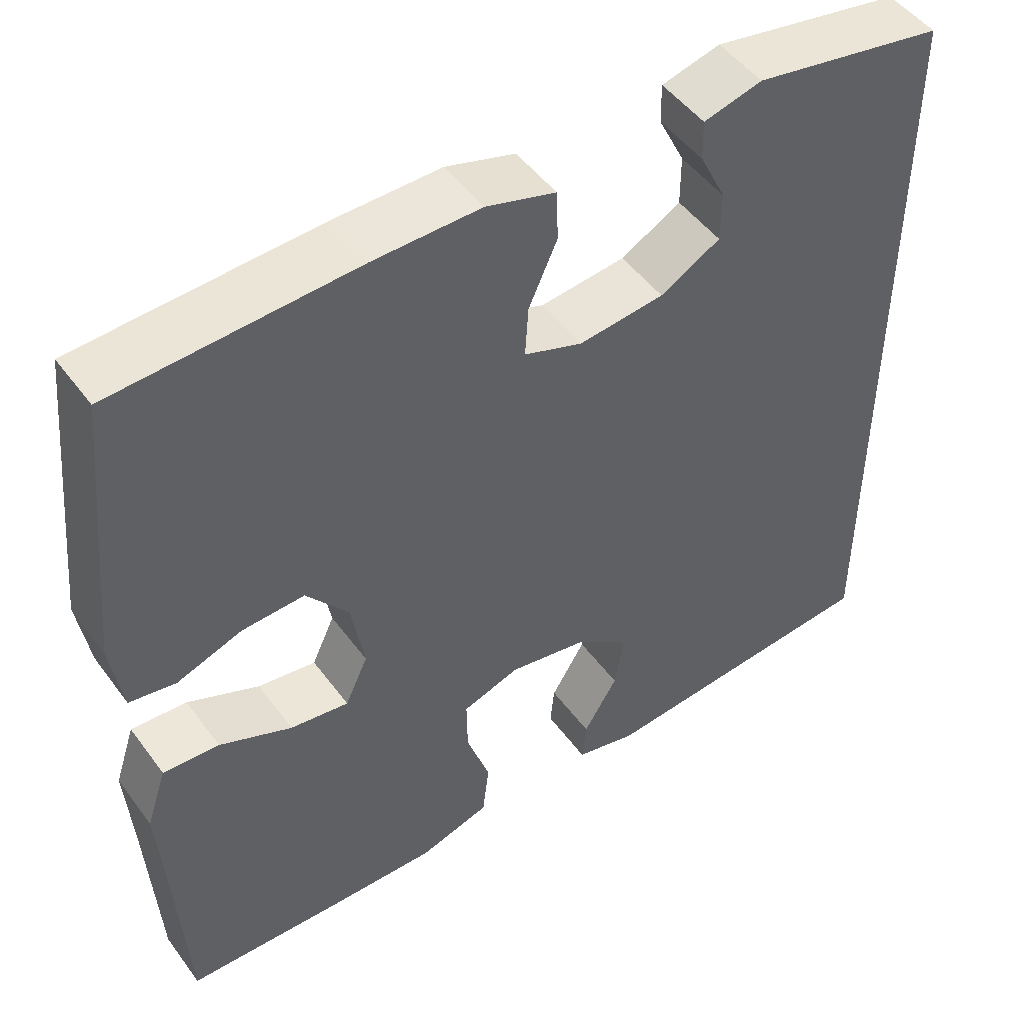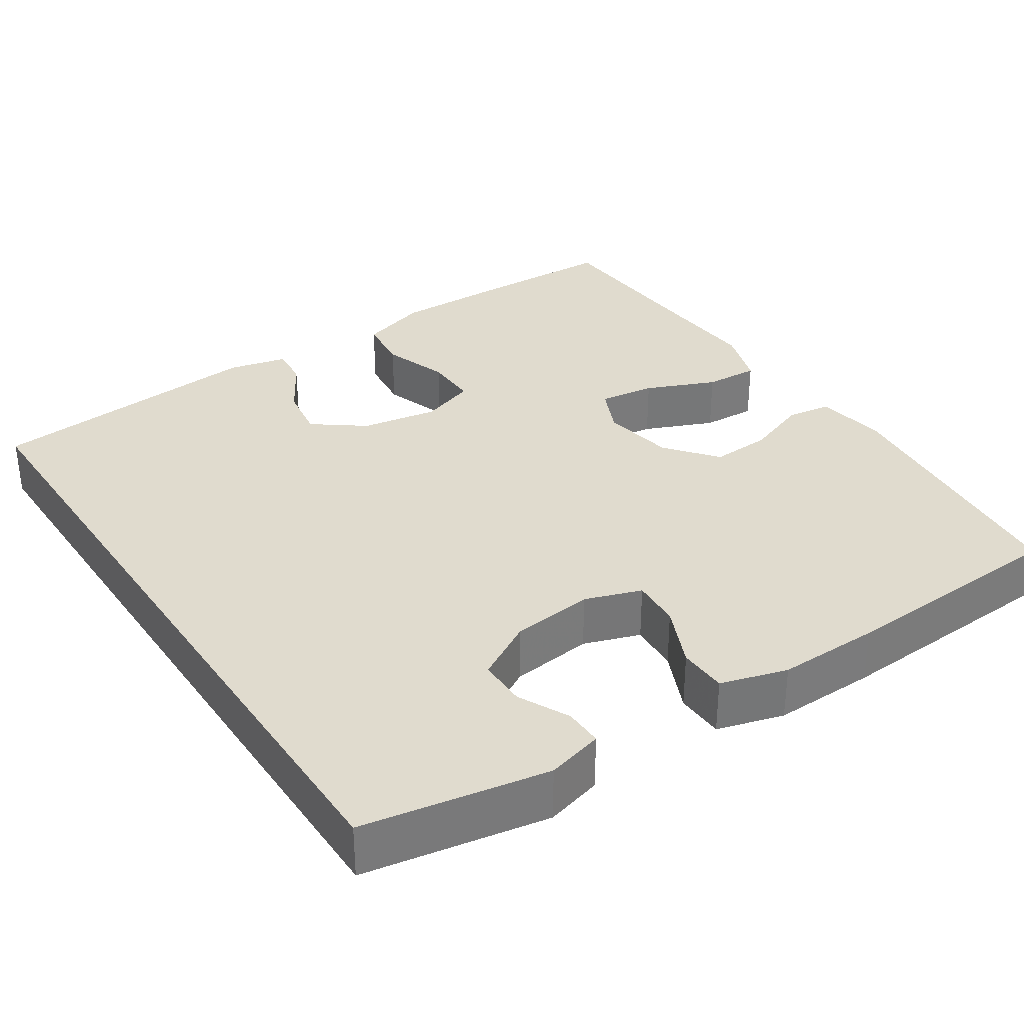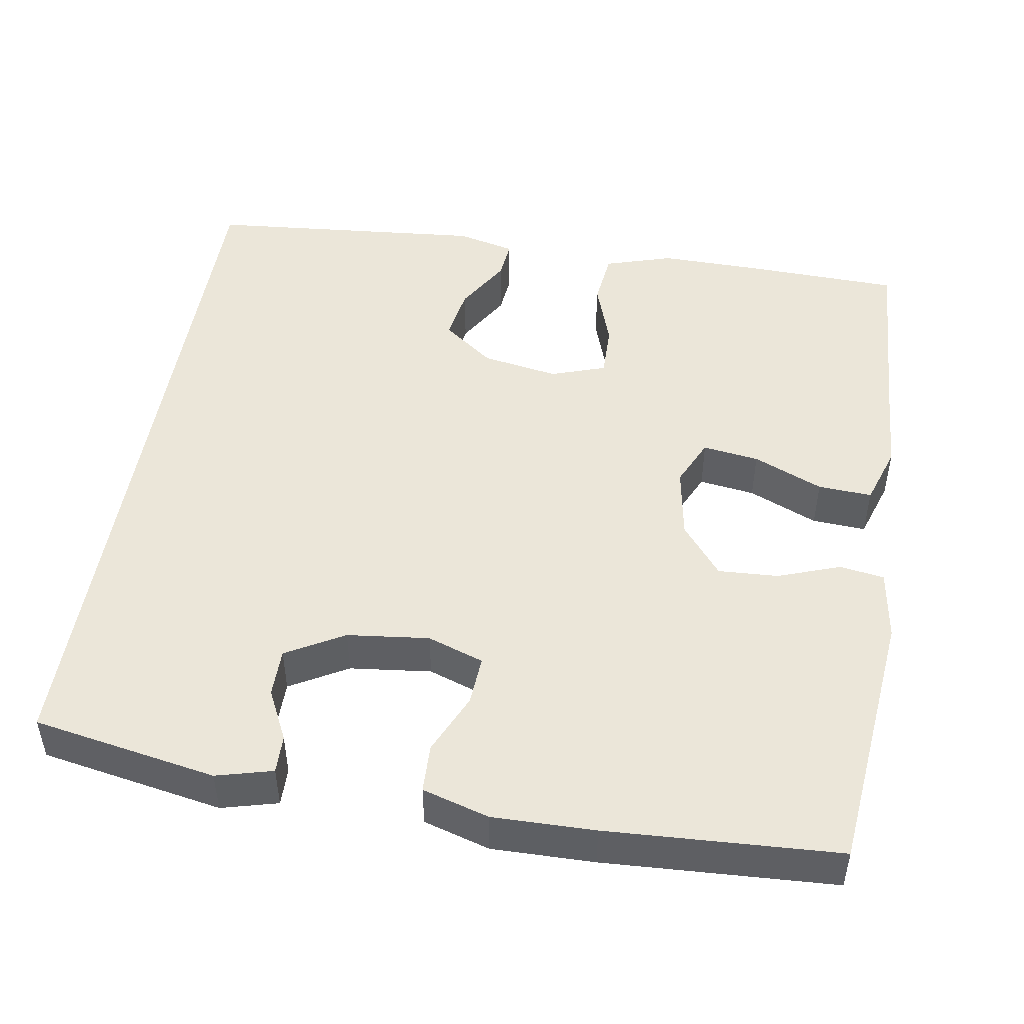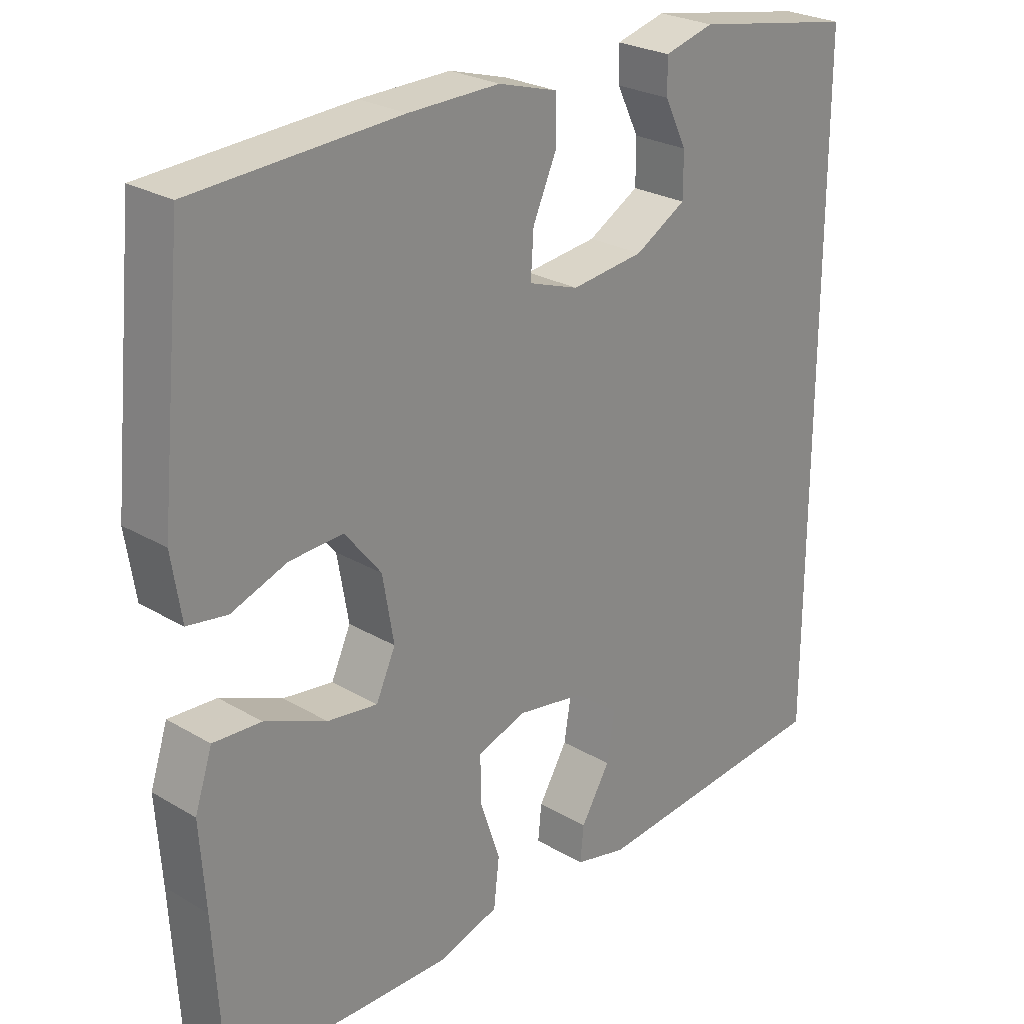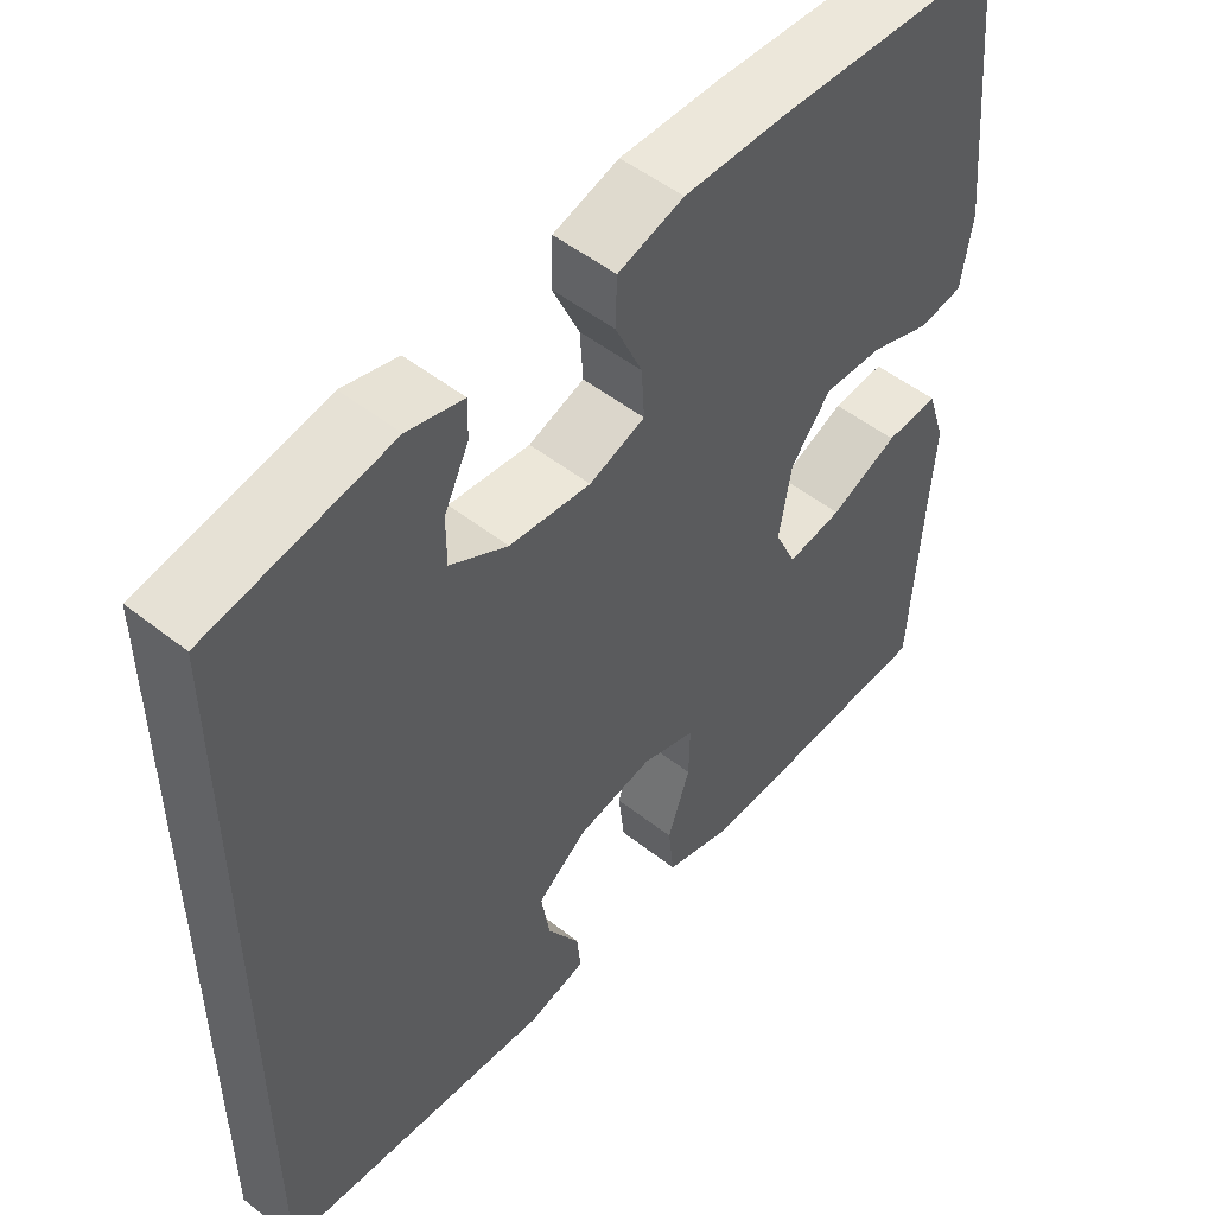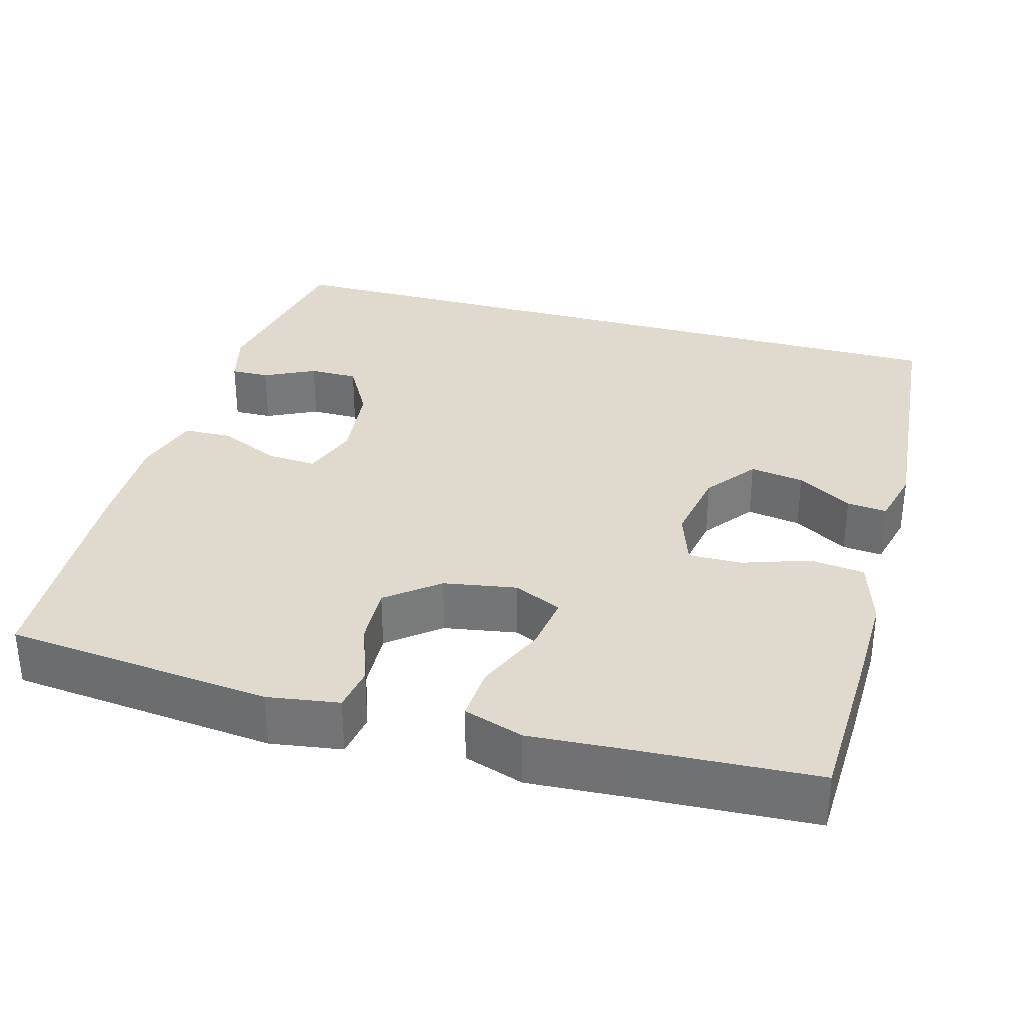
<metadata>
{"format":"obj","ext":"obj","renderer":"f3d","projection":"perspective","resolution":1024,"background":"white","views":[{"elev":48.9,"azim":145.2,"up":"+Z"},{"elev":33.4,"azim":-33.6,"up":"+Y"},{"elev":48.4,"azim":9.3,"up":"+Y"},{"elev":25.8,"azim":133.2,"up":"+Z"},{"elev":51.3,"azim":-49.5,"up":"+Z"},{"elev":32.7,"azim":105.7,"up":"+Y"}]}
</metadata>
<code>
v 0.5 0.07 -0.5
v 0.305 0.07 -0.506
v 0.172 0.07 -0.508
v 0.085 0.07 -0.481
v 0.077 0.07 -0.411
v 0.106 0.07 -0.326
v 0.107 0.07 -0.258
v 0.037 0.07 -0.234
v -0.061 0.07 -0.251
v -0.126 0.07 -0.3
v -0.115 0.07 -0.369
v -0.073 0.07 -0.439
v -0.068 0.07 -0.49
v -0.143 0.07 -0.508
v -0.5 0.07 -0.476
v -0.5 0.07 0.472
v -0.265 0.07 0.514
v -0.193 0.07 0.495
v -0.194 0.07 0.446
v -0.226 0.07 0.381
v -0.226 0.07 0.319
v -0.152 0.07 0.277
v -0.047 0.07 0.265
v 0.025 0.07 0.29
v 0.021 0.07 0.353
v -0.014 0.07 0.431
v -0.012 0.07 0.493
v 0.073 0.07 0.518
v 0.204 0.07 0.516
v 0.5 0.07 0.5
v 0.534 0.07 0.161
v 0.52 0.07 0.07
v 0.463 0.07 0.061
v 0.383 0.07 0.09
v 0.306 0.07 0.094
v 0.254 0.07 0.029
v 0.238 0.07 -0.064
v 0.266 0.07 -0.125
v 0.338 0.07 -0.115
v 0.427 0.07 -0.077
v 0.496 0.07 -0.073
v 0.521 0.07 -0.149
v 0.513 0.07 -0.27
v 0.5 0 -0.5
v 0.305 0 -0.506
v 0.172 0 -0.508
v 0.085 0 -0.481
v 0.077 0 -0.411
v 0.106 0 -0.326
v 0.107 0 -0.258
v 0.037 0 -0.234
v -0.061 0 -0.251
v -0.126 0 -0.3
v -0.115 0 -0.369
v -0.073 0 -0.439
v -0.068 0 -0.49
v -0.143 0 -0.508
v -0.5 0 -0.476
v -0.5 0 0.472
v -0.265 0 0.514
v -0.193 0 0.495
v -0.194 0 0.446
v -0.226 0 0.381
v -0.226 0 0.319
v -0.152 0 0.277
v -0.047 0 0.265
v 0.025 0 0.29
v 0.021 0 0.353
v -0.014 0 0.431
v -0.012 0 0.493
v 0.073 0 0.518
v 0.204 0 0.516
v 0.5 0 0.5
v 0.534 0 0.161
v 0.52 0 0.07
v 0.463 0 0.061
v 0.383 0 0.09
v 0.306 0 0.094
v 0.254 0 0.029
v 0.238 0 -0.064
v 0.266 0 -0.125
v 0.338 0 -0.115
v 0.427 0 -0.077
v 0.496 0 -0.073
v 0.521 0 -0.149
v 0.513 0 -0.27
f 40 41 42 43
f 39 40 43 1
f 38 39 1 2
f 37 38 2 3
f 31 32 33 34
f 31 34 35
f 30 31 35
f 29 30 35 36
f 25 26 27 28
f 24 25 28 29
f 17 18 19 20
f 17 20 21
f 16 17 21
f 15 16 21 22
f 11 12 13 14
f 10 11 14 15
f 9 10 15 22
f 3 4 5 6
f 37 3 6 7
f 24 29 36 37
f 23 24 37 7
f 8 9 22 23
f 7 8 23
f 86 85 84 83
f 44 86 83 82
f 45 44 82 81
f 46 45 81 80
f 77 76 75 74
f 78 77 74
f 78 74 73
f 79 78 73 72
f 71 70 69 68
f 72 71 68 67
f 63 62 61 60
f 64 63 60
f 64 60 59
f 65 64 59 58
f 57 56 55 54
f 58 57 54 53
f 65 58 53 52
f 49 48 47 46
f 50 49 46 80
f 80 79 72 67
f 50 80 67 66
f 66 65 52 51
f 66 51 50
f 1 44 45 2
f 2 45 46 3
f 3 46 47 4
f 4 47 48 5
f 5 48 49 6
f 6 49 50 7
f 7 50 51 8
f 8 51 52 9
f 9 52 53 10
f 10 53 54 11
f 11 54 55 12
f 12 55 56 13
f 13 56 57 14
f 14 57 58 15
f 15 58 59 16
f 16 59 60 17
f 17 60 61 18
f 18 61 62 19
f 19 62 63 20
f 20 63 64 21
f 21 64 65 22
f 22 65 66 23
f 23 66 67 24
f 24 67 68 25
f 25 68 69 26
f 26 69 70 27
f 27 70 71 28
f 28 71 72 29
f 29 72 73 30
f 30 73 74 31
f 31 74 75 32
f 32 75 76 33
f 33 76 77 34
f 34 77 78 35
f 35 78 79 36
f 36 79 80 37
f 37 80 81 38
f 38 81 82 39
f 39 82 83 40
f 40 83 84 41
f 41 84 85 42
f 42 85 86 43
f 43 86 44 1

</code>
